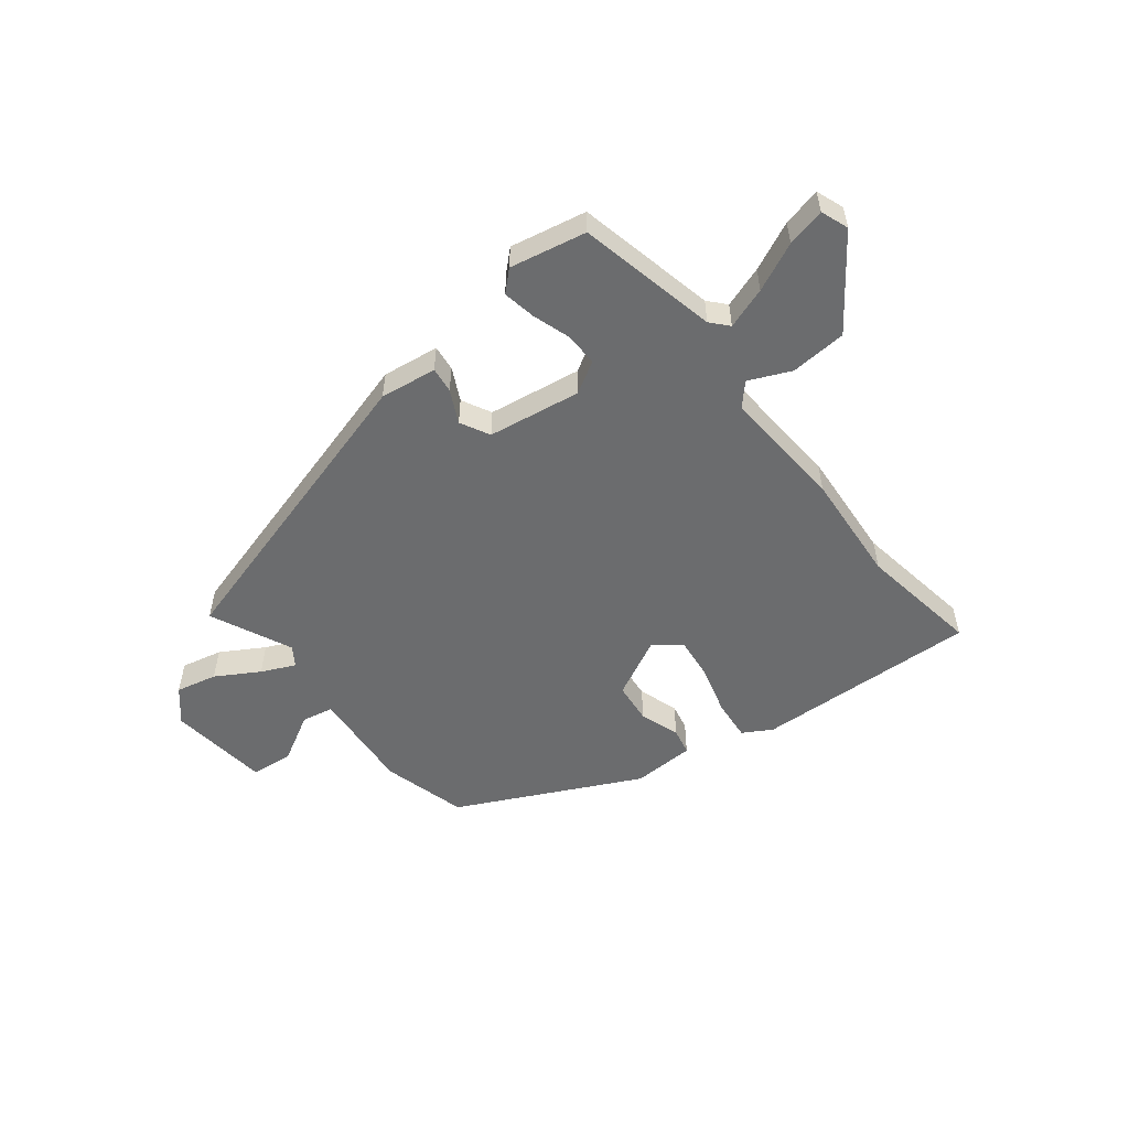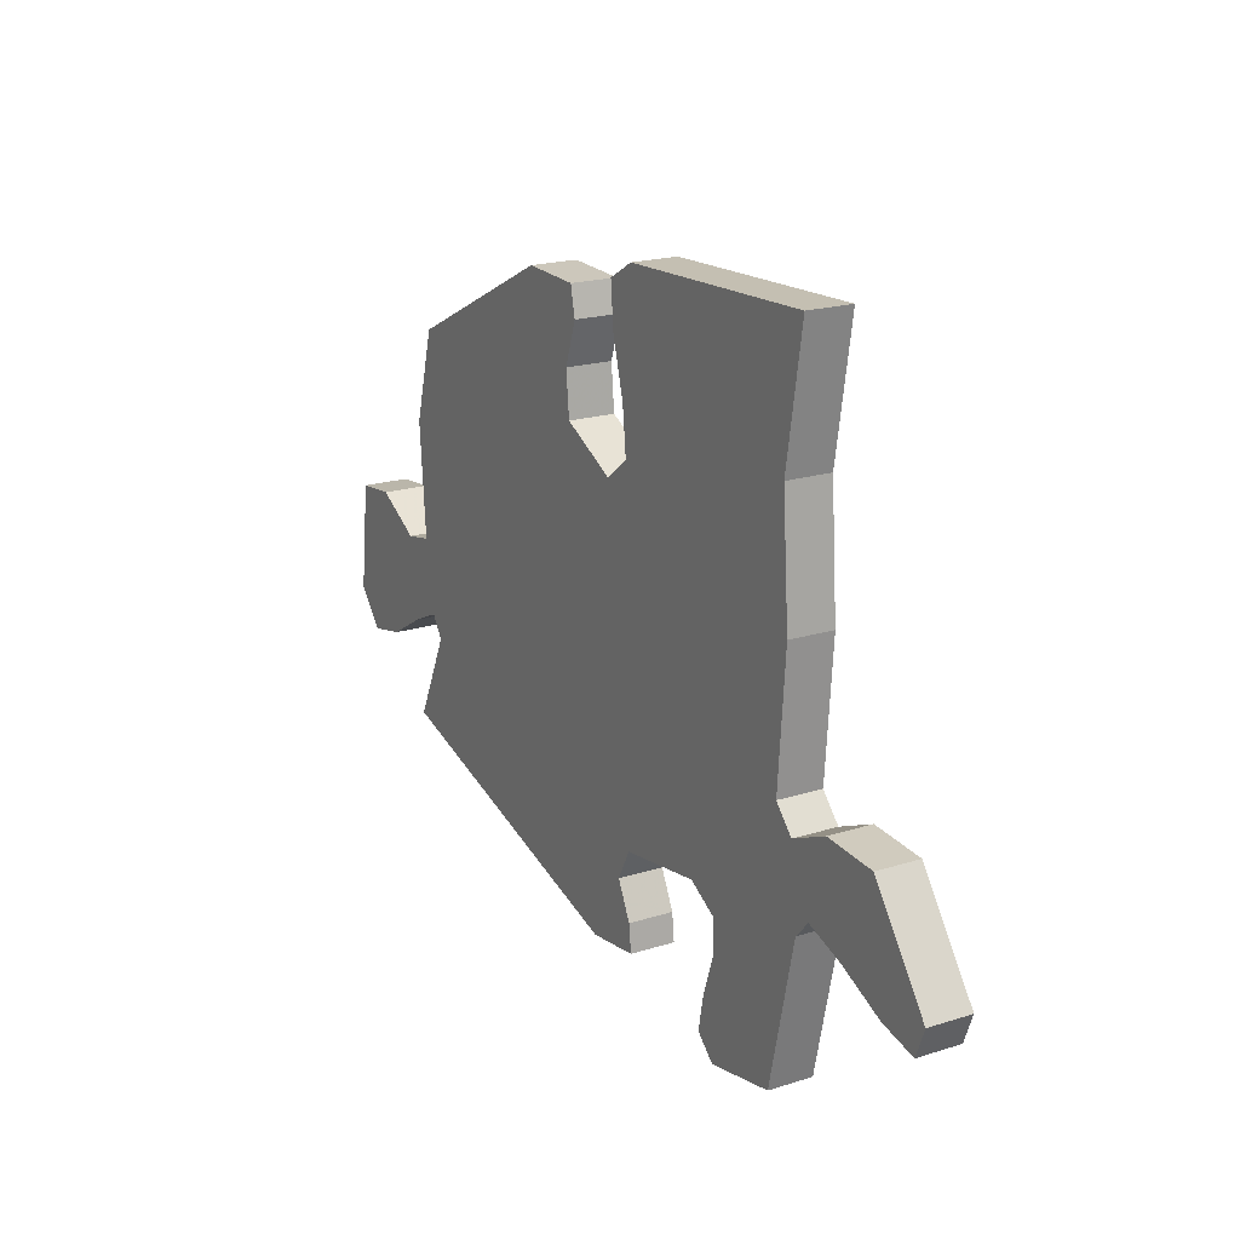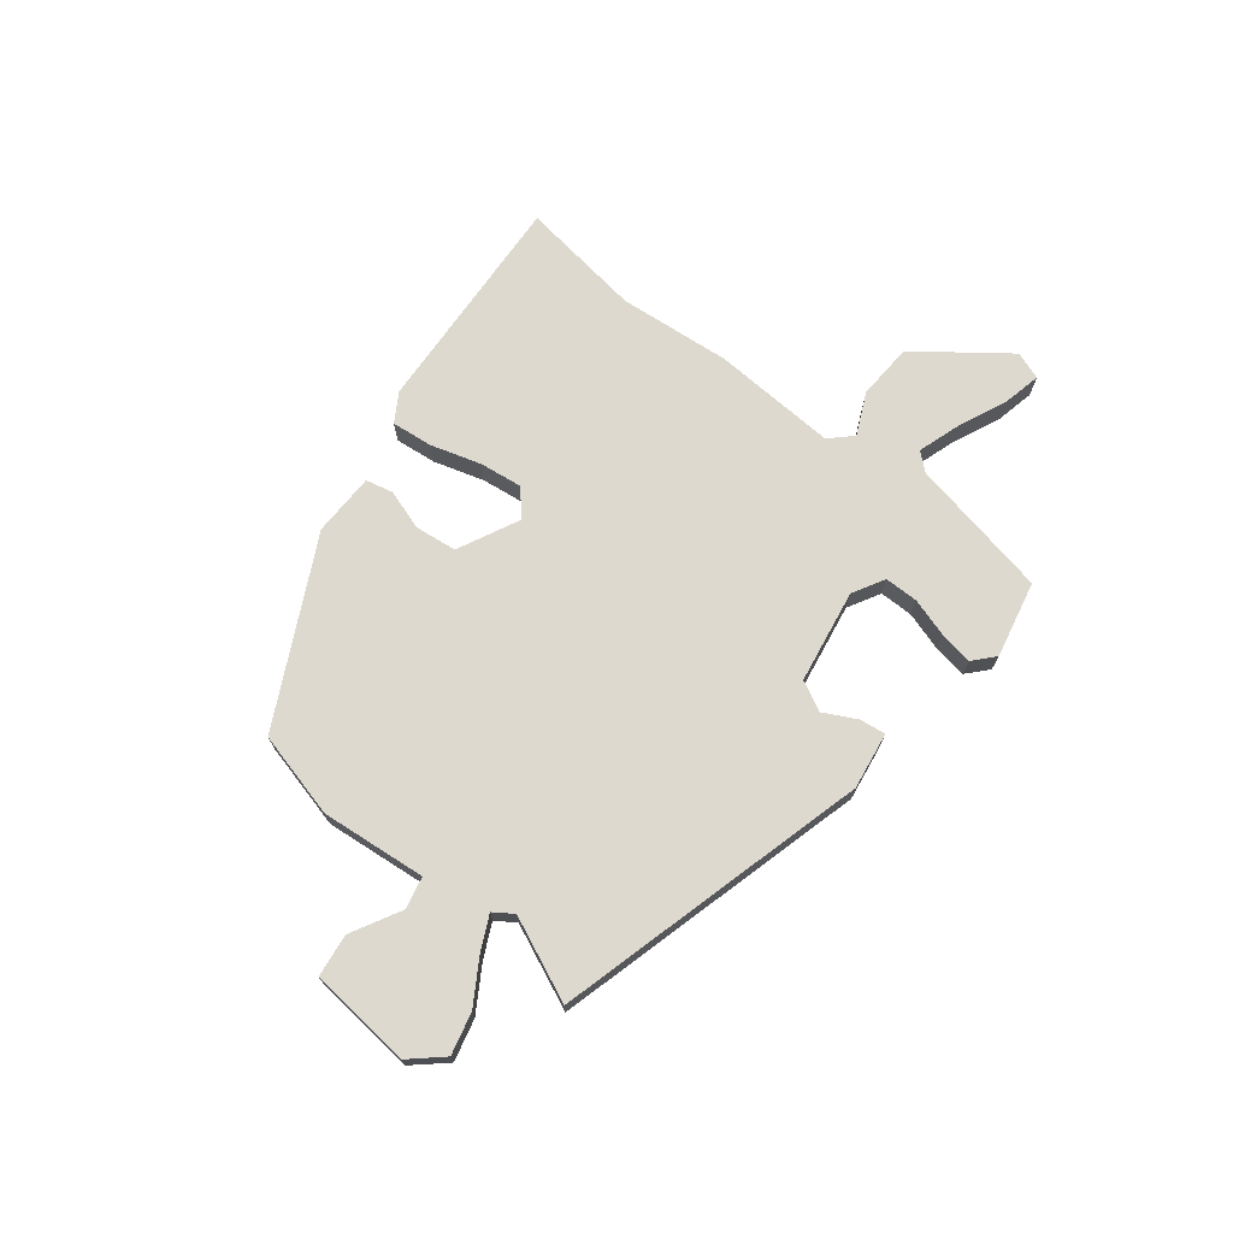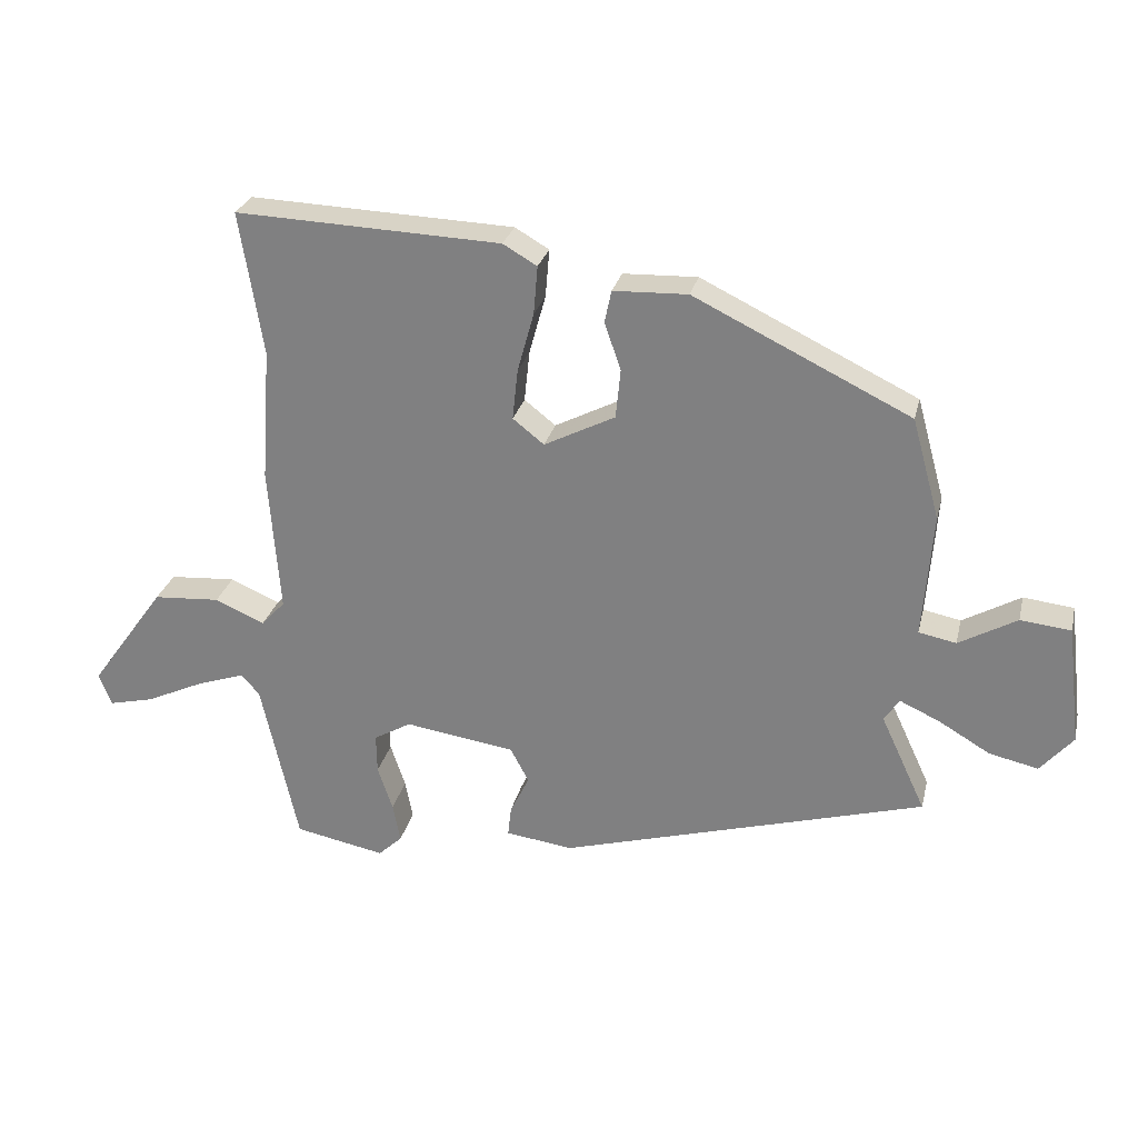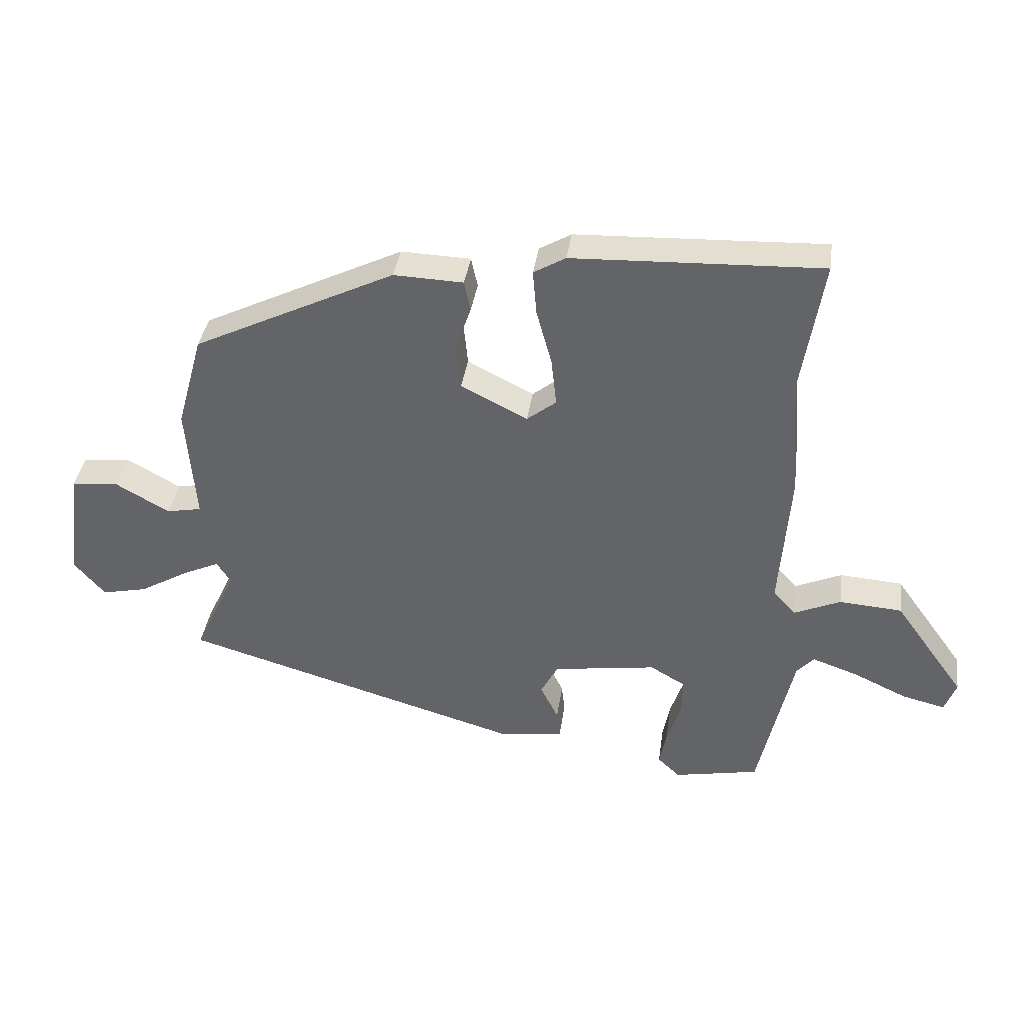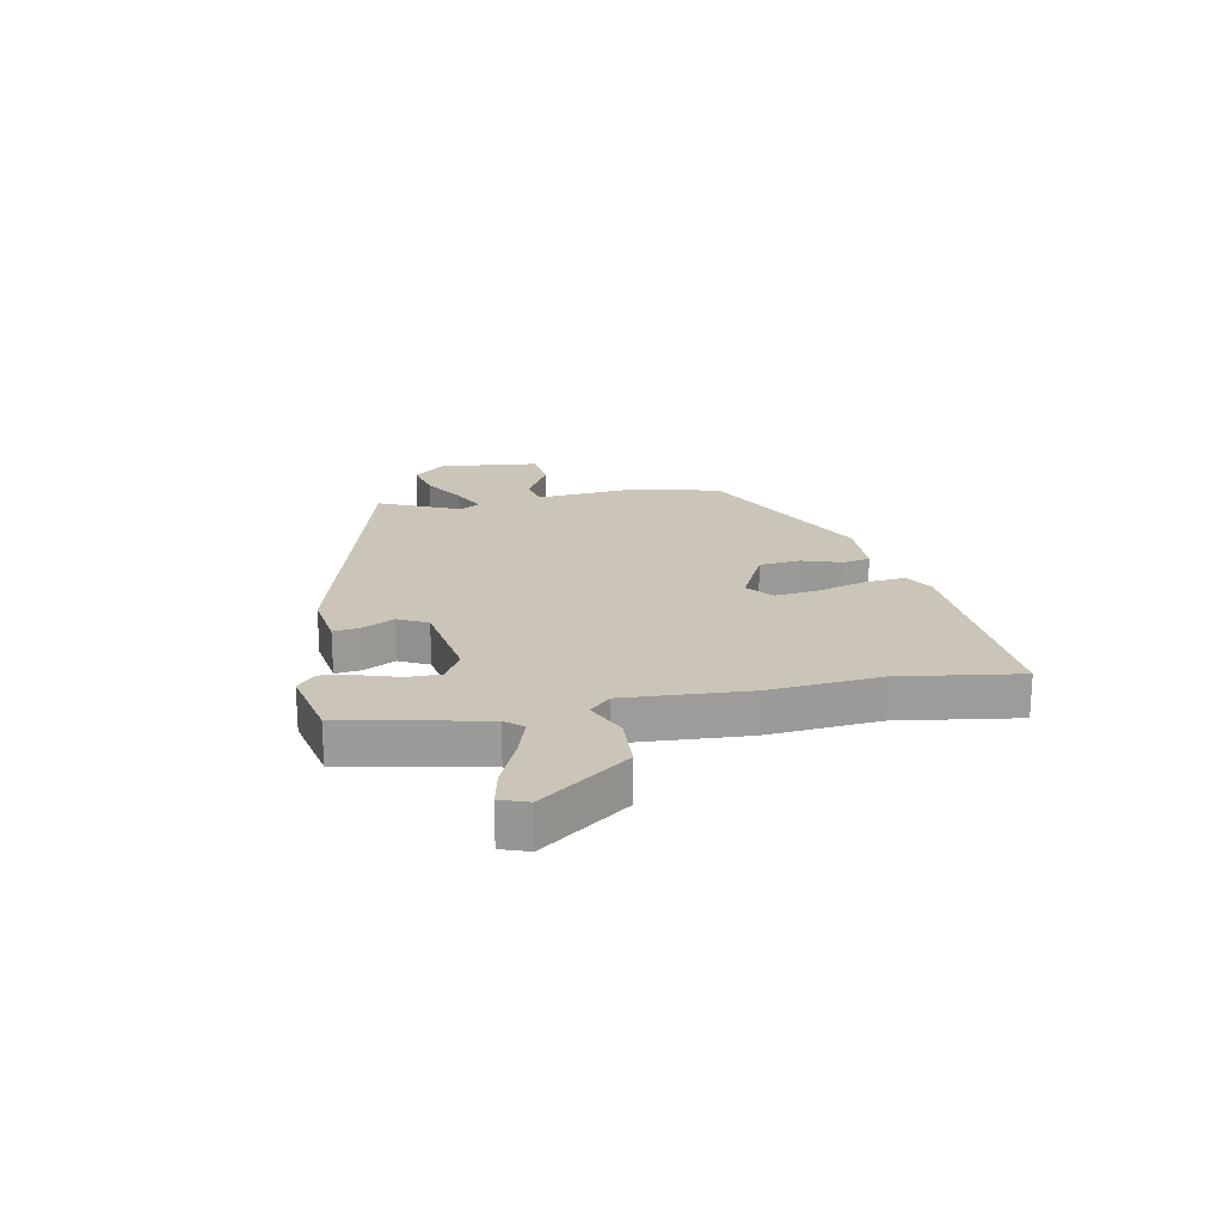
<metadata>
{"format":"obj","ext":"obj","renderer":"f3d","projection":"perspective","resolution":1024,"background":"white","views":[{"elev":-53.6,"azim":-142.1,"up":"+Y"},{"elev":19.7,"azim":-120.4,"up":"+Z"},{"elev":71.4,"azim":127.1,"up":"+Y"},{"elev":27.2,"azim":13.1,"up":"+Z"},{"elev":37.6,"azim":-171.9,"up":"+Z"},{"elev":20.3,"azim":-101.9,"up":"+Y"}]}
</metadata>
<code>
v 0.466 0.07 0.305
v 0.507 0.07 0.157
v 0.493 0.07 -0.025
v 0.548 0.07 -0.036
v 0.633 0.07 0.012
v 0.707 0.07 0.004
v 0.728 0.07 -0.172
v 0.68 0.07 -0.228
v 0.608 0.07 -0.212
v 0.533 0.07 -0.168
v 0.474 0.07 -0.141
v 0.452 0.07 -0.175
v 0.518 0.07 -0.317
v -0.019 0.07 -0.472
v -0.118 0.07 -0.459
v -0.113 0.07 -0.414
v -0.085 0.07 -0.357
v -0.112 0.07 -0.306
v -0.274 0.07 -0.282
v -0.329 0.07 -0.314
v -0.328 0.07 -0.372
v -0.306 0.07 -0.438
v -0.295 0.07 -0.496
v -0.33 0.07 -0.529
v -0.463 0.07 -0.503
v -0.517 0.07 -0.26
v -0.544 0.07 -0.23
v -0.616 0.07 -0.255
v -0.7 0.07 -0.294
v -0.767 0.07 -0.31
v -0.785 0.07 -0.262
v -0.674 0.07 -0.108
v -0.576 0.07 -0.101
v -0.503 0.07 -0.133
v -0.468 0.07 -0.095
v -0.484 0.07 0.12
v -0.47 0.07 0.315
v -0.504 0.07 0.526
v -0.115 0.07 0.511
v -0.065 0.07 0.482
v -0.071 0.07 0.411
v -0.095 0.07 0.324
v -0.103 0.07 0.249
v -0.057 0.07 0.213
v 0.047 0.07 0.266
v 0.054 0.07 0.338
v 0.03 0.07 0.408
v 0.04 0.07 0.455
v 0.149 0.07 0.459
v 0.466 0 0.305
v 0.507 0 0.157
v 0.493 0 -0.025
v 0.548 0 -0.036
v 0.633 0 0.012
v 0.707 0 0.004
v 0.728 0 -0.172
v 0.68 0 -0.228
v 0.608 0 -0.212
v 0.533 0 -0.168
v 0.474 0 -0.141
v 0.452 0 -0.175
v 0.518 0 -0.317
v -0.019 0 -0.472
v -0.118 0 -0.459
v -0.113 0 -0.414
v -0.085 0 -0.357
v -0.112 0 -0.306
v -0.274 0 -0.282
v -0.329 0 -0.314
v -0.328 0 -0.372
v -0.306 0 -0.438
v -0.295 0 -0.496
v -0.33 0 -0.529
v -0.463 0 -0.503
v -0.517 0 -0.26
v -0.544 0 -0.23
v -0.616 0 -0.255
v -0.7 0 -0.294
v -0.767 0 -0.31
v -0.785 0 -0.262
v -0.674 0 -0.108
v -0.576 0 -0.101
v -0.503 0 -0.133
v -0.468 0 -0.095
v -0.484 0 0.12
v -0.47 0 0.315
v -0.504 0 0.526
v -0.115 0 0.511
v -0.065 0 0.482
v -0.071 0 0.411
v -0.095 0 0.324
v -0.103 0 0.249
v -0.057 0 0.213
v 0.047 0 0.266
v 0.054 0 0.338
v 0.03 0 0.408
v 0.04 0 0.455
v 0.149 0 0.459
f 46 47 48 49
f 45 46 49 1
f 44 45 1 2
f 39 40 41 42
f 37 38 39 42
f 35 36 37 42
f 35 42 43
f 34 35 43 44
f 32 33 34
f 31 32 34
f 28 29 30 31
f 27 28 31 34
f 26 27 34 44
f 21 22 23 24
f 20 21 24 25
f 14 15 16 17
f 12 13 14 17
f 11 12 17 18
f 7 8 9 10
f 7 10 11
f 4 5 6 7
f 3 4 7 11
f 20 25 26 44
f 19 20 44
f 11 18 19 44
f 2 3 11 44
f 98 97 96 95
f 50 98 95 94
f 51 50 94 93
f 91 90 89 88
f 91 88 87 86
f 91 86 85 84
f 92 91 84
f 93 92 84 83
f 83 82 81
f 83 81 80
f 80 79 78 77
f 83 80 77 76
f 93 83 76 75
f 73 72 71 70
f 74 73 70 69
f 66 65 64 63
f 66 63 62 61
f 67 66 61 60
f 59 58 57 56
f 60 59 56
f 56 55 54 53
f 60 56 53 52
f 93 75 74 69
f 93 69 68
f 93 68 67 60
f 93 60 52 51
f 1 50 51 2
f 2 51 52 3
f 3 52 53 4
f 4 53 54 5
f 5 54 55 6
f 6 55 56 7
f 7 56 57 8
f 8 57 58 9
f 9 58 59 10
f 10 59 60 11
f 11 60 61 12
f 12 61 62 13
f 13 62 63 14
f 14 63 64 15
f 15 64 65 16
f 16 65 66 17
f 17 66 67 18
f 18 67 68 19
f 19 68 69 20
f 20 69 70 21
f 21 70 71 22
f 22 71 72 23
f 23 72 73 24
f 24 73 74 25
f 25 74 75 26
f 26 75 76 27
f 27 76 77 28
f 28 77 78 29
f 29 78 79 30
f 30 79 80 31
f 31 80 81 32
f 32 81 82 33
f 33 82 83 34
f 34 83 84 35
f 35 84 85 36
f 36 85 86 37
f 37 86 87 38
f 38 87 88 39
f 39 88 89 40
f 40 89 90 41
f 41 90 91 42
f 42 91 92 43
f 43 92 93 44
f 44 93 94 45
f 45 94 95 46
f 46 95 96 47
f 47 96 97 48
f 48 97 98 49
f 49 98 50 1

</code>
